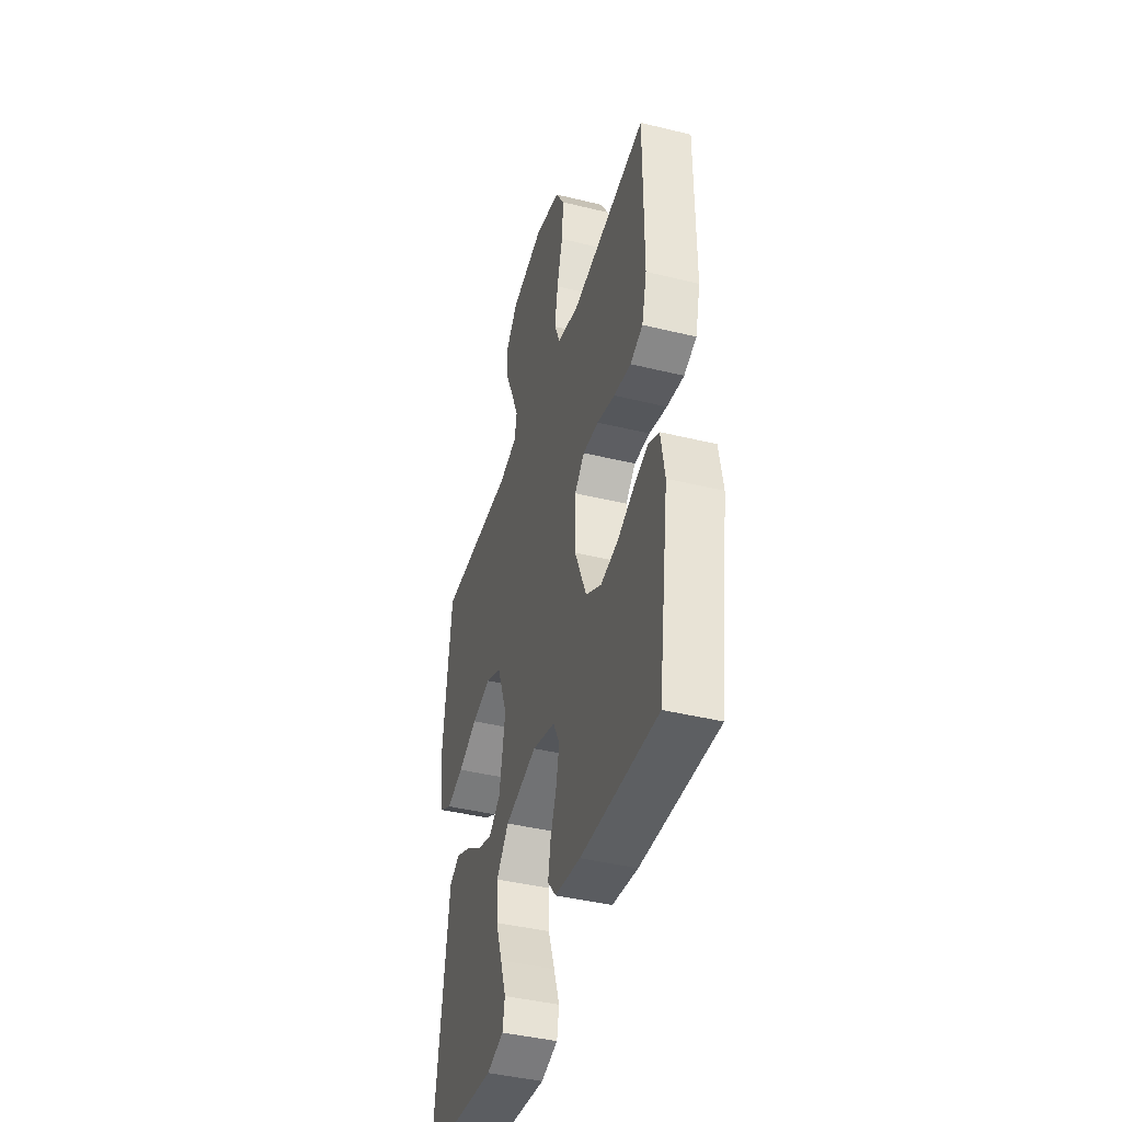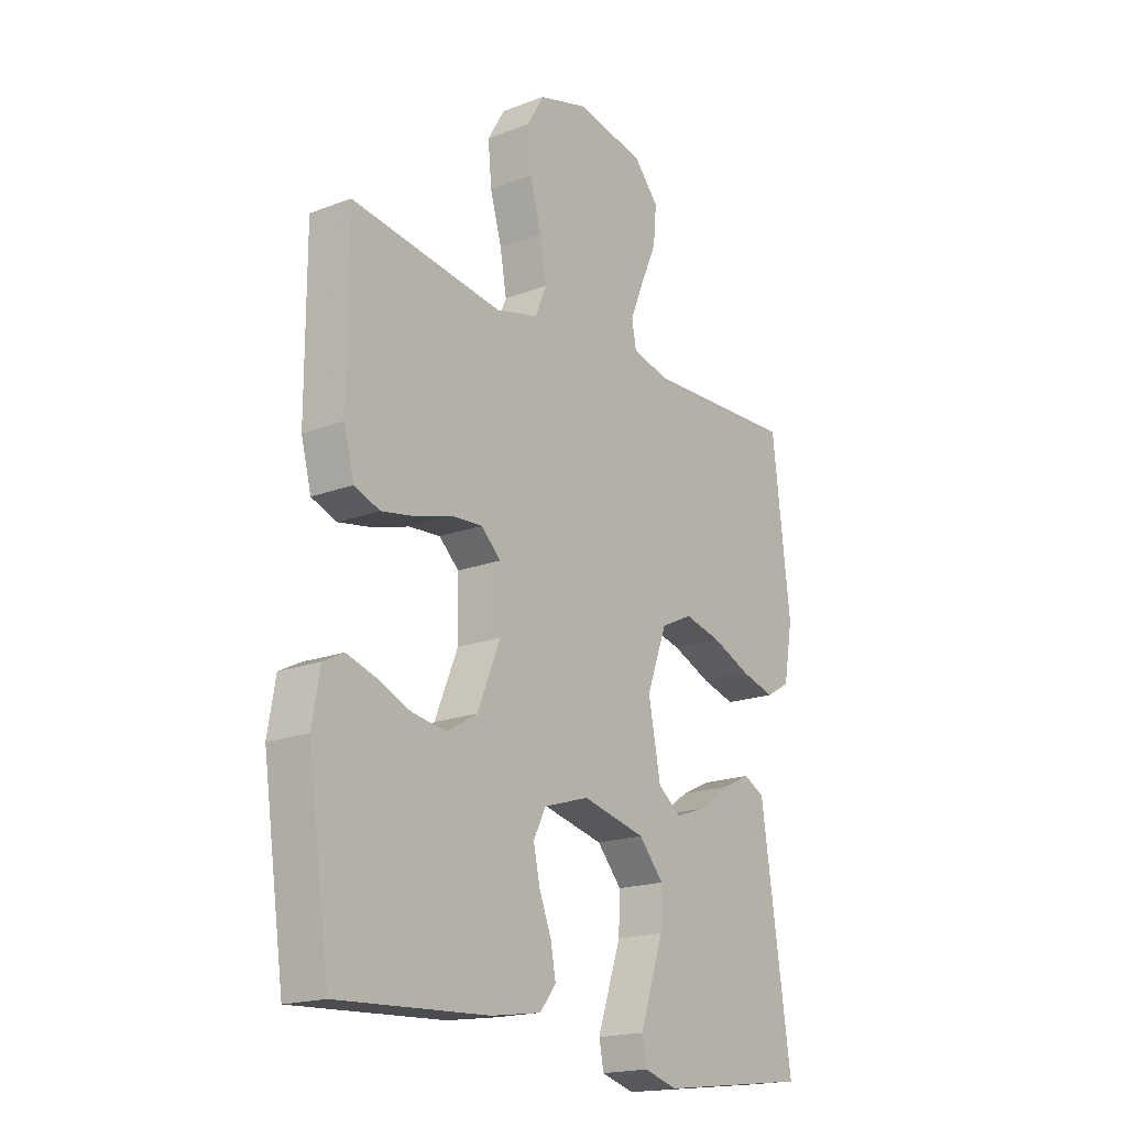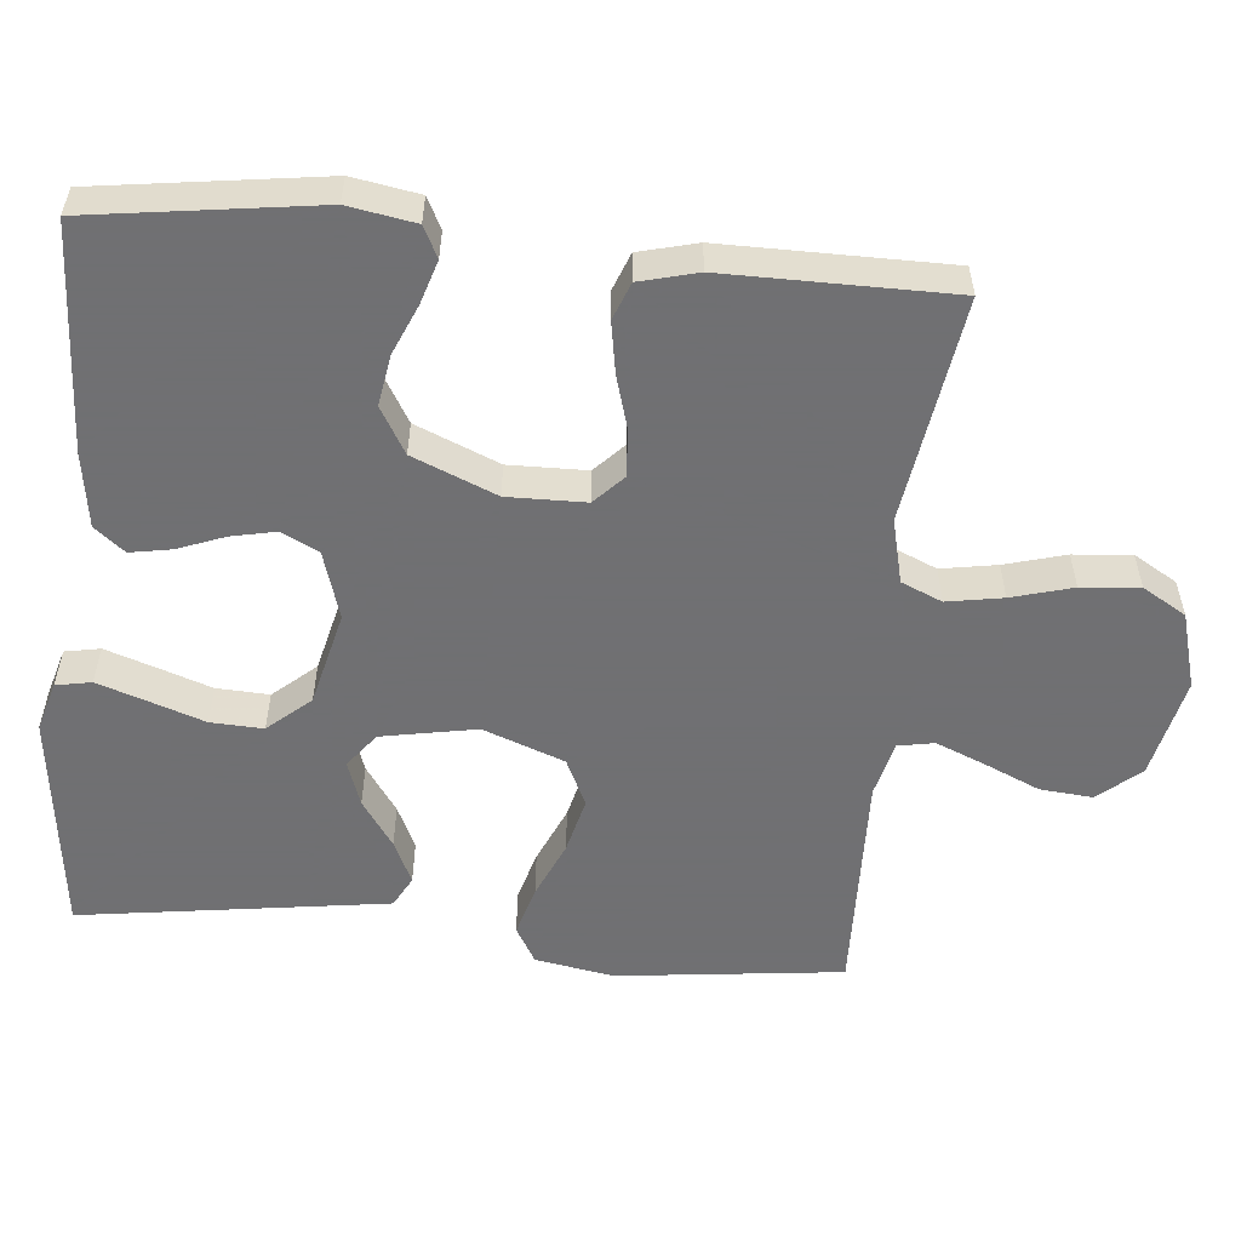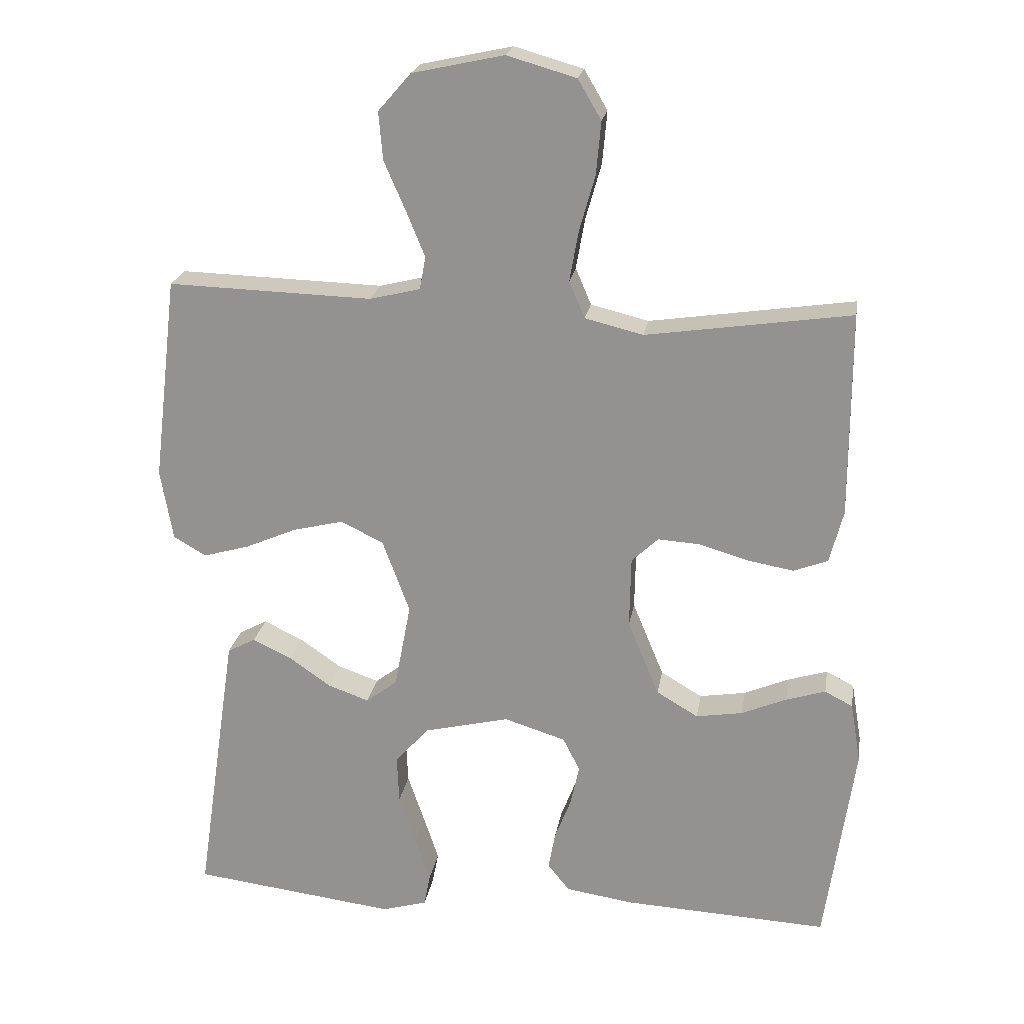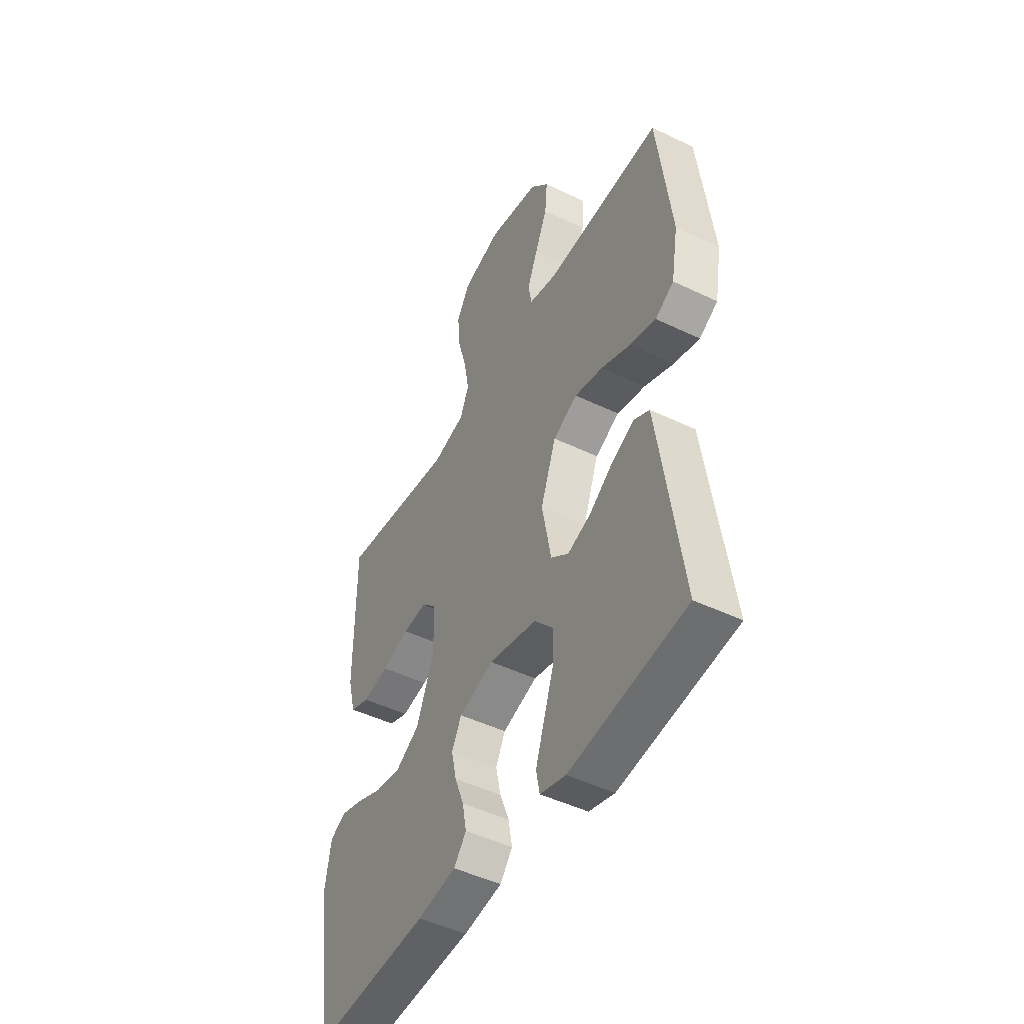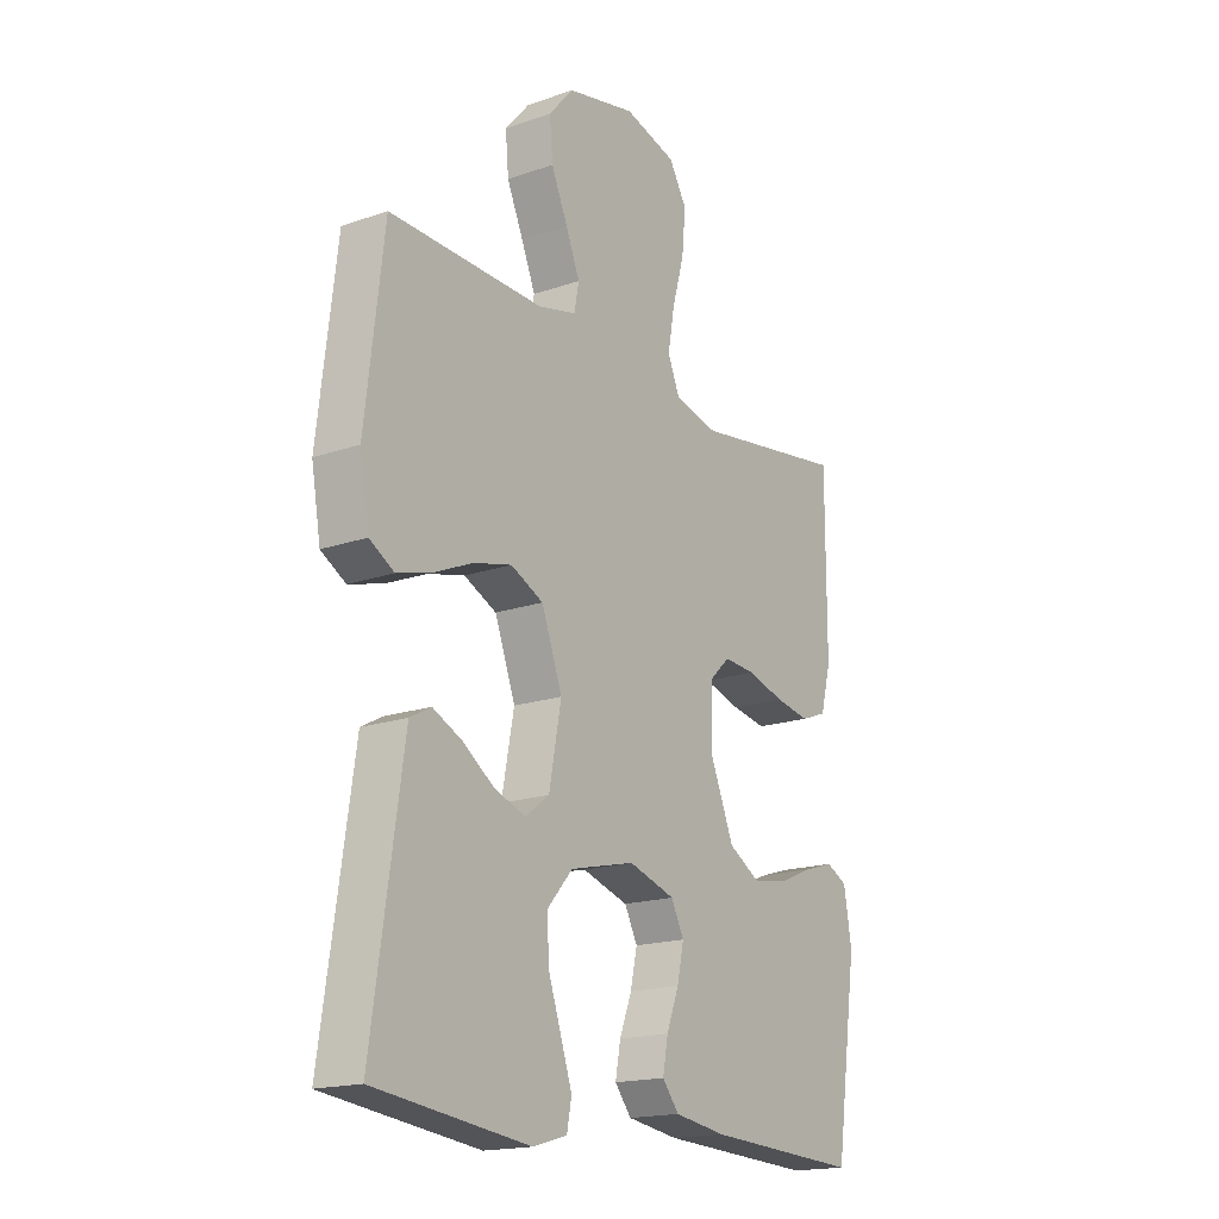
<metadata>
{"format":"obj","ext":"obj","renderer":"f3d","projection":"perspective","resolution":1024,"background":"white","views":[{"elev":-42.4,"azim":-106.3,"up":"+Z"},{"elev":-18.3,"azim":-53.6,"up":"+Z"},{"elev":-55.0,"azim":-95.6,"up":"+Y"},{"elev":21.7,"azim":-170.8,"up":"+Z"},{"elev":-47.7,"azim":61.6,"up":"+Z"},{"elev":-17.7,"azim":124.4,"up":"+Z"}]}
</metadata>
<code>
v -0.5 0.07 -0.5
v -0.543 0.07 -0.2
v -0.528 0.07 -0.111
v -0.487 0.07 -0.09
v -0.429 0.07 -0.108
v -0.363 0.07 -0.136
v -0.295 0.07 -0.147
v -0.234 0.07 -0.111
v -0.188 0.07 0
v -0.19 0.07 0.104
v -0.229 0.07 0.141
v -0.291 0.07 0.137
v -0.362 0.07 0.116
v -0.43 0.07 0.104
v -0.48 0.07 0.123
v -0.5 0.07 0.2
v -0.5 0.07 0.5
v -0.2 0.07 0.456
v -0.115 0.07 0.477
v -0.092 0.07 0.531
v -0.105 0.07 0.605
v -0.128 0.07 0.686
v -0.135 0.07 0.763
v -0.101 0.07 0.821
v 0 0.07 0.85
v 0.134 0.07 0.821
v 0.182 0.07 0.766
v 0.176 0.07 0.696
v 0.144 0.07 0.623
v 0.117 0.07 0.557
v 0.126 0.07 0.509
v 0.2 0.07 0.491
v 0.5 0.07 0.5
v 0.536 0.07 0.2
v 0.518 0.07 0.096
v 0.47 0.07 0.068
v 0.403 0.07 0.087
v 0.327 0.07 0.12
v 0.253 0.07 0.138
v 0.19 0.07 0.108
v 0.15 0.07 0
v 0.174 0.07 -0.126
v 0.22 0.07 -0.161
v 0.28 0.07 -0.14
v 0.342 0.07 -0.097
v 0.399 0.07 -0.07
v 0.44 0.07 -0.092
v 0.456 0.07 -0.2
v 0.5 0.07 -0.5
v 0.2 0.07 -0.537
v 0.134 0.07 -0.518
v 0.125 0.07 -0.471
v 0.147 0.07 -0.405
v 0.172 0.07 -0.332
v 0.175 0.07 -0.262
v 0.126 0.07 -0.206
v 0 0.07 -0.176
v -0.09 0.07 -0.204
v -0.115 0.07 -0.253
v -0.102 0.07 -0.313
v -0.078 0.07 -0.375
v -0.068 0.07 -0.43
v -0.1 0.07 -0.47
v -0.2 0.07 -0.485
v -0.5 0 -0.5
v -0.543 0 -0.2
v -0.528 0 -0.111
v -0.487 0 -0.09
v -0.429 0 -0.108
v -0.363 0 -0.136
v -0.295 0 -0.147
v -0.234 0 -0.111
v -0.188 0 0
v -0.19 0 0.104
v -0.229 0 0.141
v -0.291 0 0.137
v -0.362 0 0.116
v -0.43 0 0.104
v -0.48 0 0.123
v -0.5 0 0.2
v -0.5 0 0.5
v -0.2 0 0.456
v -0.115 0 0.477
v -0.092 0 0.531
v -0.105 0 0.605
v -0.128 0 0.686
v -0.135 0 0.763
v -0.101 0 0.821
v 0 0 0.85
v 0.134 0 0.821
v 0.182 0 0.766
v 0.176 0 0.696
v 0.144 0 0.623
v 0.117 0 0.557
v 0.126 0 0.509
v 0.2 0 0.491
v 0.5 0 0.5
v 0.536 0 0.2
v 0.518 0 0.096
v 0.47 0 0.068
v 0.403 0 0.087
v 0.327 0 0.12
v 0.253 0 0.138
v 0.19 0 0.108
v 0.15 0 0
v 0.174 0 -0.126
v 0.22 0 -0.161
v 0.28 0 -0.14
v 0.342 0 -0.097
v 0.399 0 -0.07
v 0.44 0 -0.092
v 0.456 0 -0.2
v 0.5 0 -0.5
v 0.2 0 -0.537
v 0.134 0 -0.518
v 0.125 0 -0.471
v 0.147 0 -0.405
v 0.172 0 -0.332
v 0.175 0 -0.262
v 0.126 0 -0.206
v 0 0 -0.176
v -0.09 0 -0.204
v -0.115 0 -0.253
v -0.102 0 -0.313
v -0.078 0 -0.375
v -0.068 0 -0.43
v -0.1 0 -0.47
v -0.2 0 -0.485
f 60 61 62 63
f 59 60 63 64
f 51 52 53 54
f 49 50 51 54
f 49 54 55
f 48 49 55 56
f 44 45 46 47
f 43 44 47 48
f 35 36 37 38
f 35 38 39
f 32 33 34 35
f 31 32 35 39
f 26 27 28 29
f 26 29 30
f 25 26 30
f 24 25 30 31
f 21 22 23 24
f 20 21 24 31
f 15 16 17 18
f 15 18 19
f 12 13 14 15
f 12 15 19
f 11 12 19
f 10 11 19 20
f 3 4 5 6
f 3 6 7
f 2 3 7
f 59 64 1 2
f 58 59 2 7
f 57 58 7 8
f 43 48 56 57
f 42 43 57 8
f 41 42 8 9
f 40 41 9 10
f 31 39 40
f 10 20 31 40
f 127 126 125 124
f 128 127 124 123
f 118 117 116 115
f 118 115 114 113
f 119 118 113
f 120 119 113 112
f 111 110 109 108
f 112 111 108 107
f 102 101 100 99
f 103 102 99
f 99 98 97 96
f 103 99 96 95
f 93 92 91 90
f 94 93 90
f 94 90 89
f 95 94 89 88
f 88 87 86 85
f 95 88 85 84
f 82 81 80 79
f 83 82 79
f 79 78 77 76
f 83 79 76
f 83 76 75
f 84 83 75 74
f 70 69 68 67
f 71 70 67
f 71 67 66
f 66 65 128 123
f 71 66 123 122
f 72 71 122 121
f 121 120 112 107
f 72 121 107 106
f 73 72 106 105
f 74 73 105 104
f 104 103 95
f 104 95 84 74
f 1 65 66 2
f 2 66 67 3
f 3 67 68 4
f 4 68 69 5
f 5 69 70 6
f 6 70 71 7
f 7 71 72 8
f 8 72 73 9
f 9 73 74 10
f 10 74 75 11
f 11 75 76 12
f 12 76 77 13
f 13 77 78 14
f 14 78 79 15
f 15 79 80 16
f 16 80 81 17
f 17 81 82 18
f 18 82 83 19
f 19 83 84 20
f 20 84 85 21
f 21 85 86 22
f 22 86 87 23
f 23 87 88 24
f 24 88 89 25
f 25 89 90 26
f 26 90 91 27
f 27 91 92 28
f 28 92 93 29
f 29 93 94 30
f 30 94 95 31
f 31 95 96 32
f 32 96 97 33
f 33 97 98 34
f 34 98 99 35
f 35 99 100 36
f 36 100 101 37
f 37 101 102 38
f 38 102 103 39
f 39 103 104 40
f 40 104 105 41
f 41 105 106 42
f 42 106 107 43
f 43 107 108 44
f 44 108 109 45
f 45 109 110 46
f 46 110 111 47
f 47 111 112 48
f 48 112 113 49
f 49 113 114 50
f 50 114 115 51
f 51 115 116 52
f 52 116 117 53
f 53 117 118 54
f 54 118 119 55
f 55 119 120 56
f 56 120 121 57
f 57 121 122 58
f 58 122 123 59
f 59 123 124 60
f 60 124 125 61
f 61 125 126 62
f 62 126 127 63
f 63 127 128 64
f 64 128 65 1

</code>
